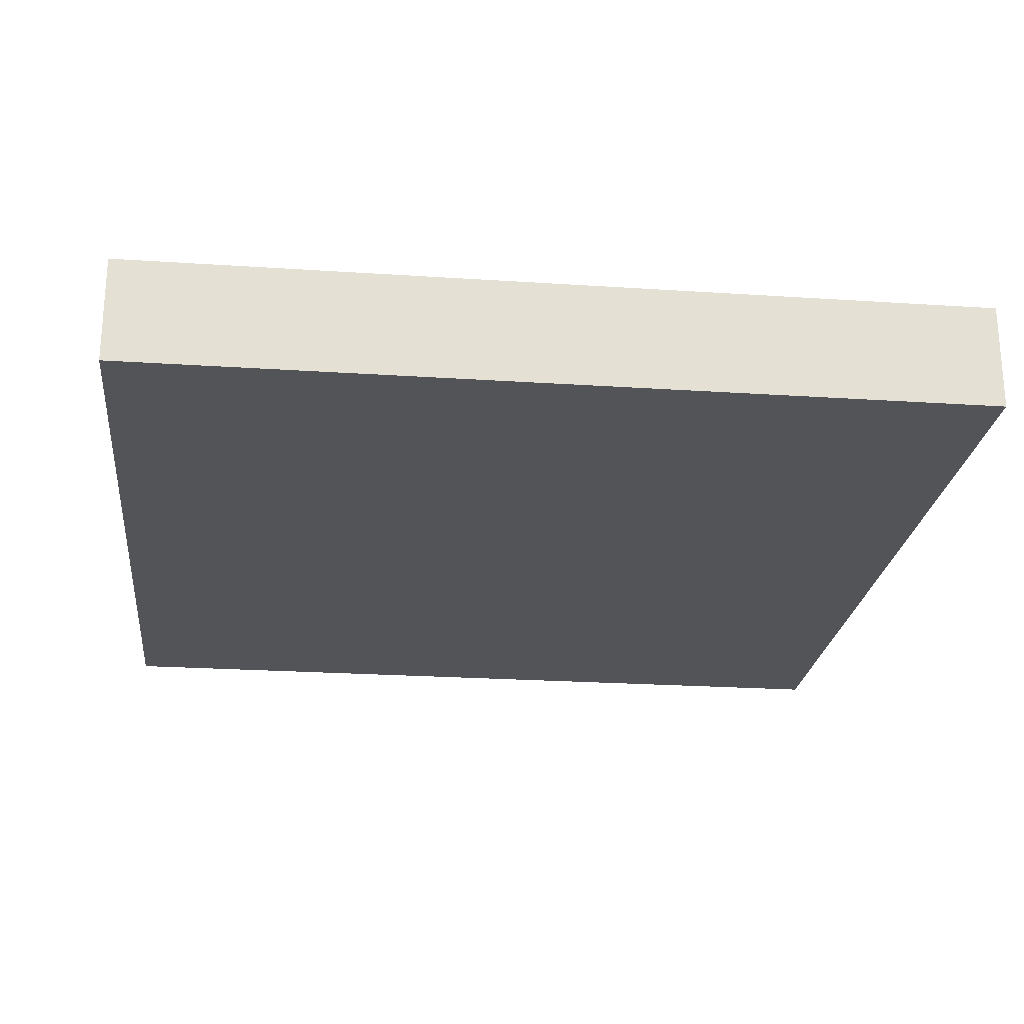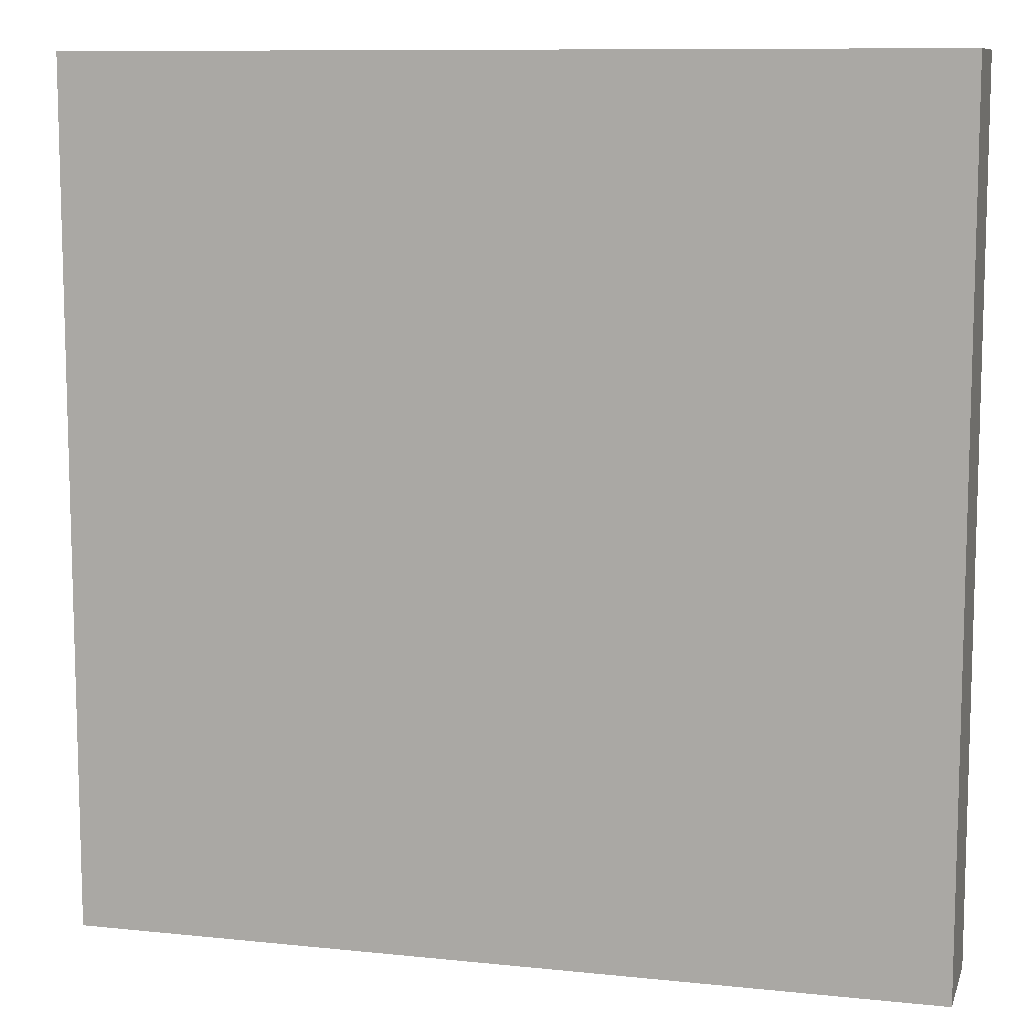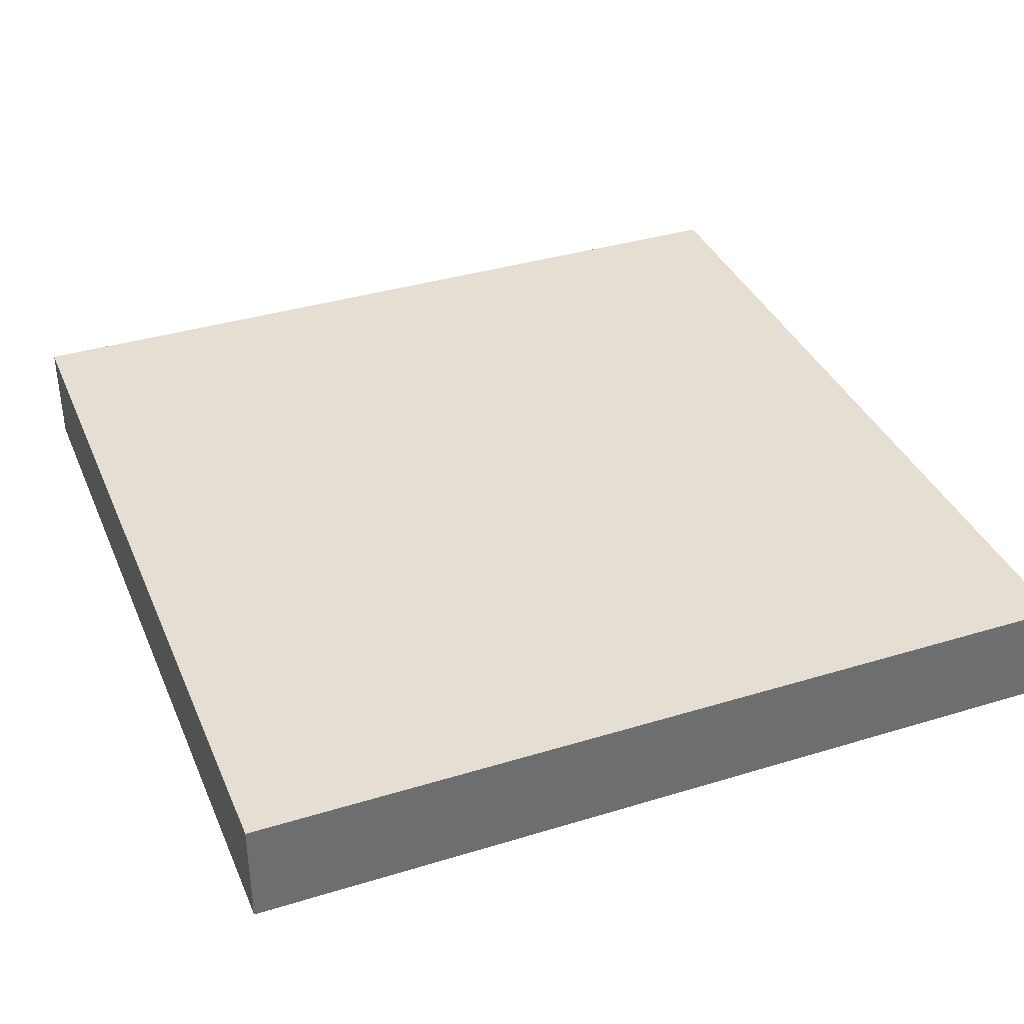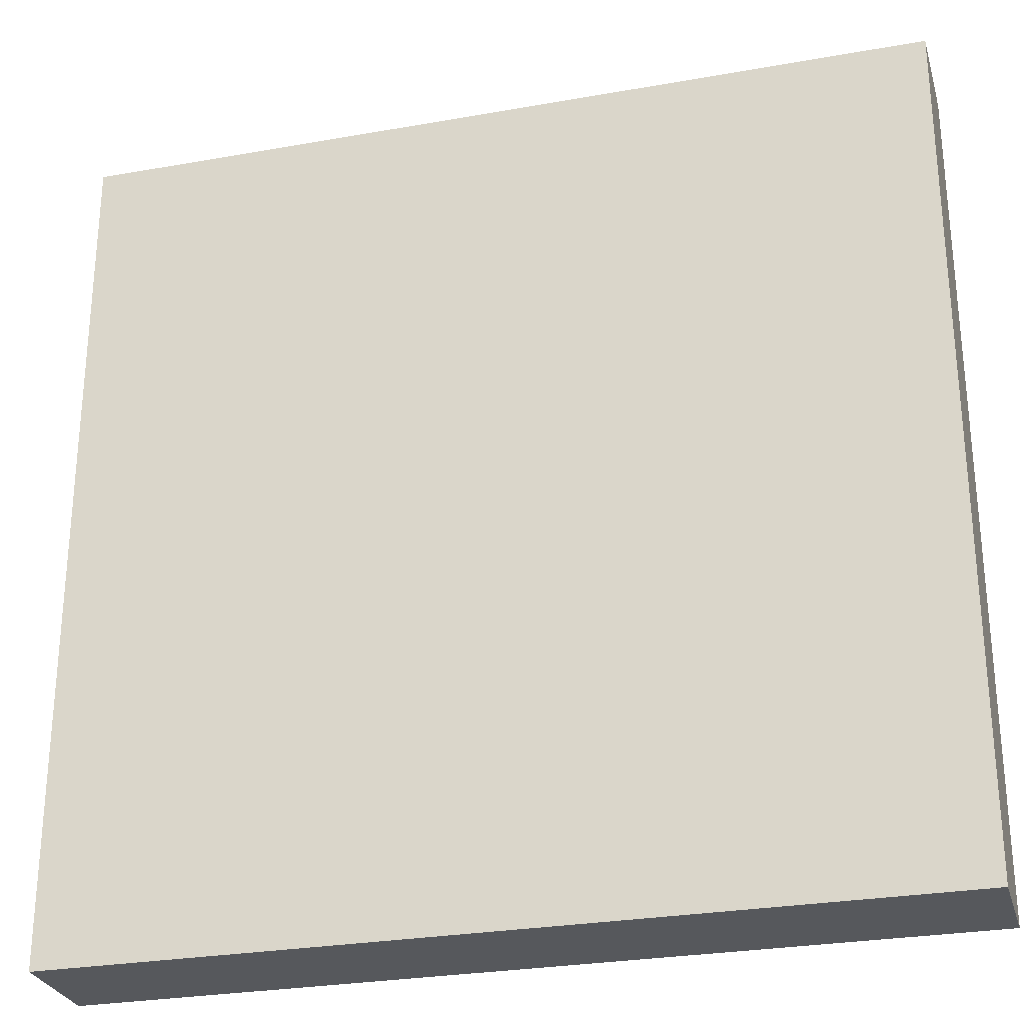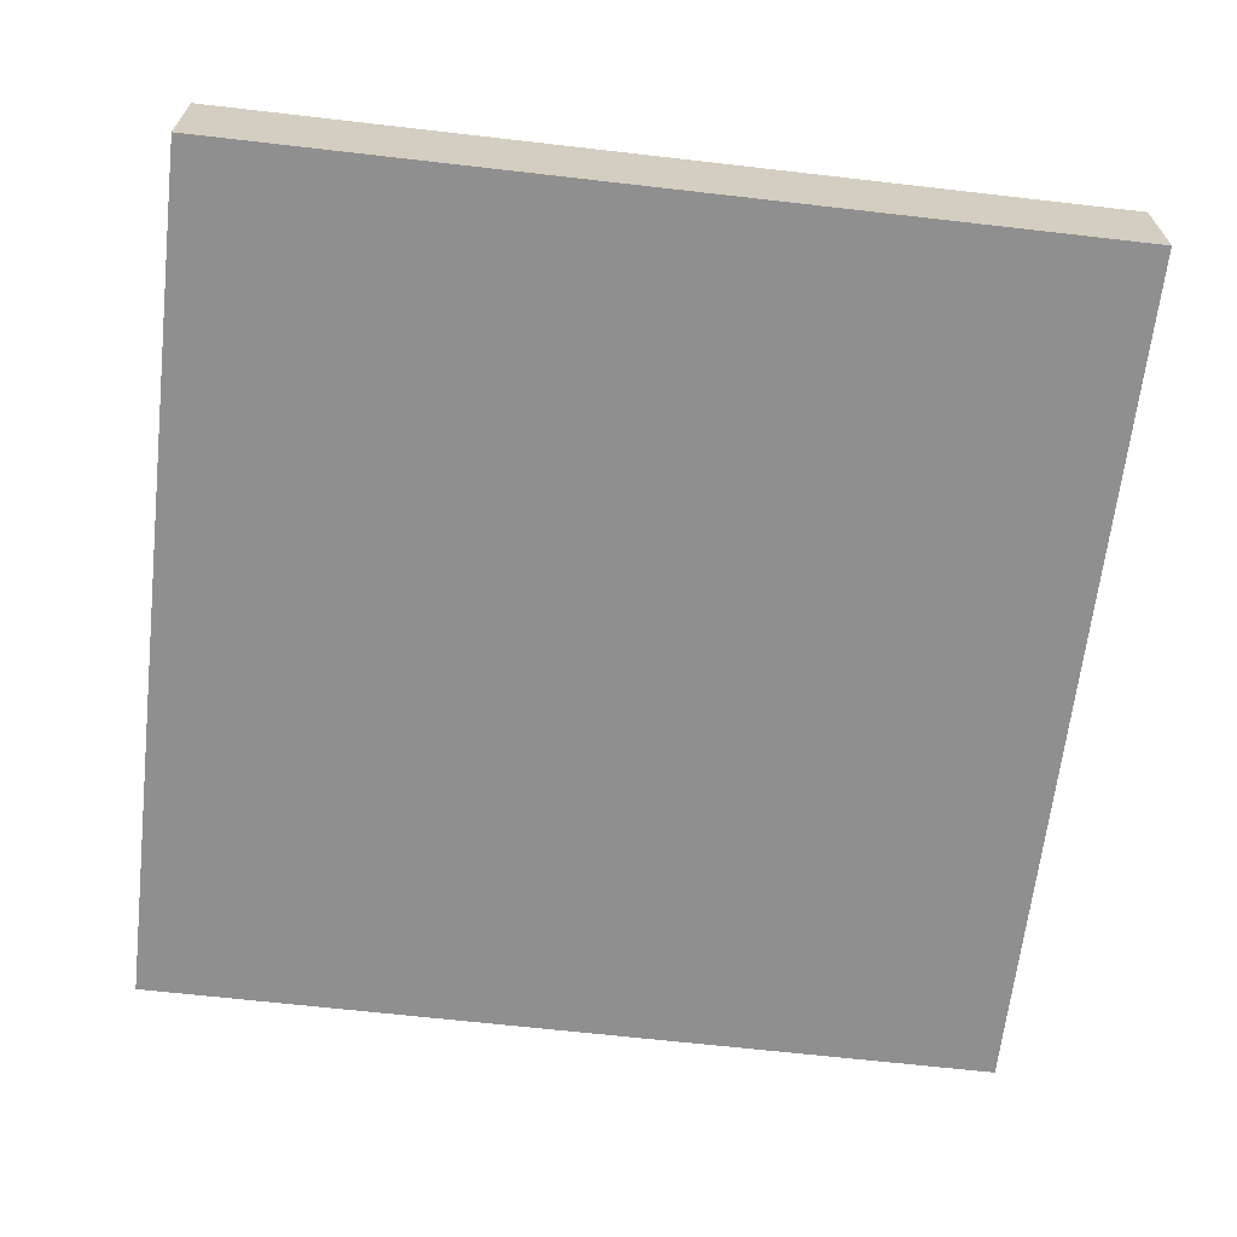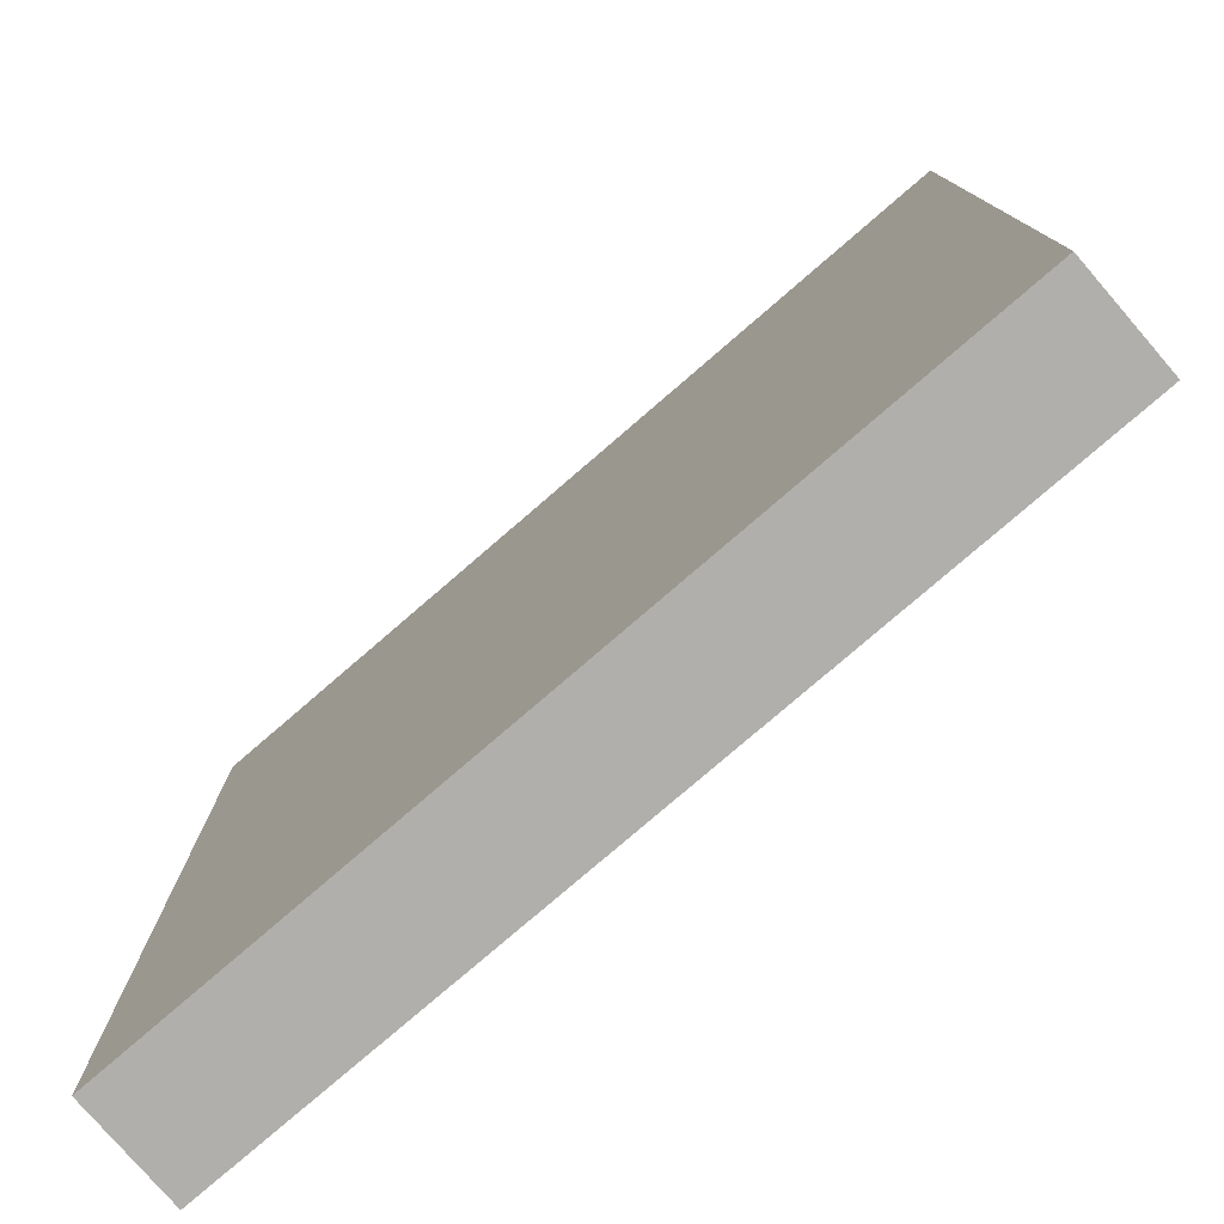
<metadata>
{"format":"obj","ext":"obj","renderer":"f3d","projection":"perspective","resolution":1024,"background":"white","views":[{"elev":-23.4,"azim":83.6,"up":"+Z"},{"elev":9.8,"azim":-164.9,"up":"+Y"},{"elev":37.0,"azim":158.5,"up":"+Z"},{"elev":-27.9,"azim":15.2,"up":"+Y"},{"elev":-65.4,"azim":173.4,"up":"+Z"},{"elev":-78.2,"azim":-139.2,"up":"+Y"}]}
</metadata>
<code>
v -32 57 0
v -32 56 0
v -32 56 1
v -32 57 1
v -31 56 0
v -31 56 1
v -31 57 0
v -31 57 1
v -32 58 0
v -32 58 1
v -31 58 0
v -31 58 1
v -32 59 0
v -32 59 1
v -31 59 0
v -31 59 1
v -32 60 0
v -32 60 1
v -31 60 0
v -31 60 1
v -32 61 0
v -32 61 1
v -31 61 0
v -31 61 1
v -32 62 0
v -32 62 1
v -31 62 0
v -31 62 1
v -32 63 0
v -32 63 1
v -31 63 0
v -31 63 1
v -32 64 0
v -32 64 1
v -31 64 1
v -31 64 0
v -30 56 0
v -30 56 1
v -30 57 0
v -30 57 1
v -30 58 0
v -30 58 1
v -30 59 0
v -30 59 1
v -30 60 0
v -30 60 1
v -30 61 0
v -30 61 1
v -30 62 0
v -30 62 1
v -30 63 0
v -30 63 1
v -30 64 1
v -30 64 0
v -29 56 0
v -29 56 1
v -29 57 0
v -29 57 1
v -29 58 0
v -29 58 1
v -29 59 0
v -29 59 1
v -29 60 0
v -29 60 1
v -29 61 0
v -29 61 1
v -29 62 0
v -29 62 1
v -29 63 0
v -29 63 1
v -29 64 1
v -29 64 0
v -28 56 0
v -28 56 1
v -28 57 0
v -28 57 1
v -28 58 0
v -28 58 1
v -28 59 0
v -28 59 1
v -28 60 0
v -28 60 1
v -28 61 0
v -28 61 1
v -28 62 0
v -28 62 1
v -28 63 0
v -28 63 1
v -28 64 1
v -28 64 0
v -27 56 0
v -27 56 1
v -27 57 0
v -27 57 1
v -27 58 0
v -27 58 1
v -27 59 0
v -27 59 1
v -27 60 0
v -27 60 1
v -27 61 0
v -27 61 1
v -27 62 0
v -27 62 1
v -27 63 0
v -27 63 1
v -27 64 1
v -27 64 0
v -26 56 0
v -26 56 1
v -26 57 0
v -26 57 1
v -26 58 0
v -26 58 1
v -26 59 0
v -26 59 1
v -26 60 0
v -26 60 1
v -26 61 0
v -26 61 1
v -26 62 0
v -26 62 1
v -26 63 0
v -26 63 1
v -26 64 1
v -26 64 0
v -25 56 0
v -25 56 1
v -25 57 0
v -25 57 1
v -25 58 0
v -25 58 1
v -25 59 0
v -25 59 1
v -25 60 0
v -25 60 1
v -25 61 0
v -25 61 1
v -25 62 0
v -25 62 1
v -25 63 0
v -25 63 1
v -25 64 1
v -25 64 0
v -24 57 1
v -24 56 1
v -24 56 0
v -24 57 0
v -24 58 1
v -24 58 0
v -24 59 1
v -24 59 0
v -24 60 1
v -24 60 0
v -24 61 1
v -24 61 0
v -24 62 1
v -24 62 0
v -24 63 1
v -24 63 0
v -24 64 1
v -24 64 0
g 101_Piece4_7_0
f 1 2 3 4
f 3 2 5 6
f 7 5 2 1
f 4 3 6 8
f 9 1 4 10
f 11 7 1 9
f 10 4 8 12
f 13 9 10 14
f 15 11 9 13
f 14 10 12 16
f 17 13 14 18
f 19 15 13 17
f 18 14 16 20
f 21 17 18 22
f 23 19 17 21
f 22 18 20 24
f 25 21 22 26
f 27 23 21 25
f 26 22 24 28
f 29 25 26 30
f 31 27 25 29
f 30 26 28 32
f 33 29 30 34
f 33 34 35 36
f 36 31 29 33
f 34 30 32 35
f 6 5 37 38
f 39 37 5 7
f 8 6 38 40
f 41 39 7 11
f 12 8 40 42
f 43 41 11 15
f 16 12 42 44
f 45 43 15 19
f 20 16 44 46
f 47 45 19 23
f 24 20 46 48
f 49 47 23 27
f 28 24 48 50
f 51 49 27 31
f 32 28 50 52
f 36 35 53 54
f 54 51 31 36
f 35 32 52 53
f 38 37 55 56
f 57 55 37 39
f 40 38 56 58
f 59 57 39 41
f 42 40 58 60
f 61 59 41 43
f 44 42 60 62
f 63 61 43 45
f 46 44 62 64
f 65 63 45 47
f 48 46 64 66
f 67 65 47 49
f 50 48 66 68
f 69 67 49 51
f 52 50 68 70
f 54 53 71 72
f 72 69 51 54
f 53 52 70 71
f 56 55 73 74
f 75 73 55 57
f 58 56 74 76
f 77 75 57 59
f 60 58 76 78
f 79 77 59 61
f 62 60 78 80
f 81 79 61 63
f 64 62 80 82
f 83 81 63 65
f 66 64 82 84
f 85 83 65 67
f 68 66 84 86
f 87 85 67 69
f 70 68 86 88
f 72 71 89 90
f 90 87 69 72
f 71 70 88 89
f 74 73 91 92
f 93 91 73 75
f 76 74 92 94
f 95 93 75 77
f 78 76 94 96
f 97 95 77 79
f 80 78 96 98
f 99 97 79 81
f 82 80 98 100
f 101 99 81 83
f 84 82 100 102
f 103 101 83 85
f 86 84 102 104
f 105 103 85 87
f 88 86 104 106
f 90 89 107 108
f 108 105 87 90
f 89 88 106 107
f 92 91 109 110
f 111 109 91 93
f 94 92 110 112
f 113 111 93 95
f 96 94 112 114
f 115 113 95 97
f 98 96 114 116
f 117 115 97 99
f 100 98 116 118
f 119 117 99 101
f 102 100 118 120
f 121 119 101 103
f 104 102 120 122
f 123 121 103 105
f 106 104 122 124
f 108 107 125 126
f 126 123 105 108
f 107 106 124 125
f 110 109 127 128
f 129 127 109 111
f 112 110 128 130
f 131 129 111 113
f 114 112 130 132
f 133 131 113 115
f 116 114 132 134
f 135 133 115 117
f 118 116 134 136
f 137 135 117 119
f 120 118 136 138
f 139 137 119 121
f 122 120 138 140
f 141 139 121 123
f 124 122 140 142
f 126 125 143 144
f 144 141 123 126
f 125 124 142 143
f 145 146 147 148
f 128 127 147 146
f 148 147 127 129
f 130 128 146 145
f 149 145 148 150
f 150 148 129 131
f 132 130 145 149
f 151 149 150 152
f 152 150 131 133
f 134 132 149 151
f 153 151 152 154
f 154 152 133 135
f 136 134 151 153
f 155 153 154 156
f 156 154 135 137
f 138 136 153 155
f 157 155 156 158
f 158 156 137 139
f 140 138 155 157
f 159 157 158 160
f 160 158 139 141
f 142 140 157 159
f 161 159 160 162
f 144 143 161 162
f 162 160 141 144
f 143 142 159 161

</code>
